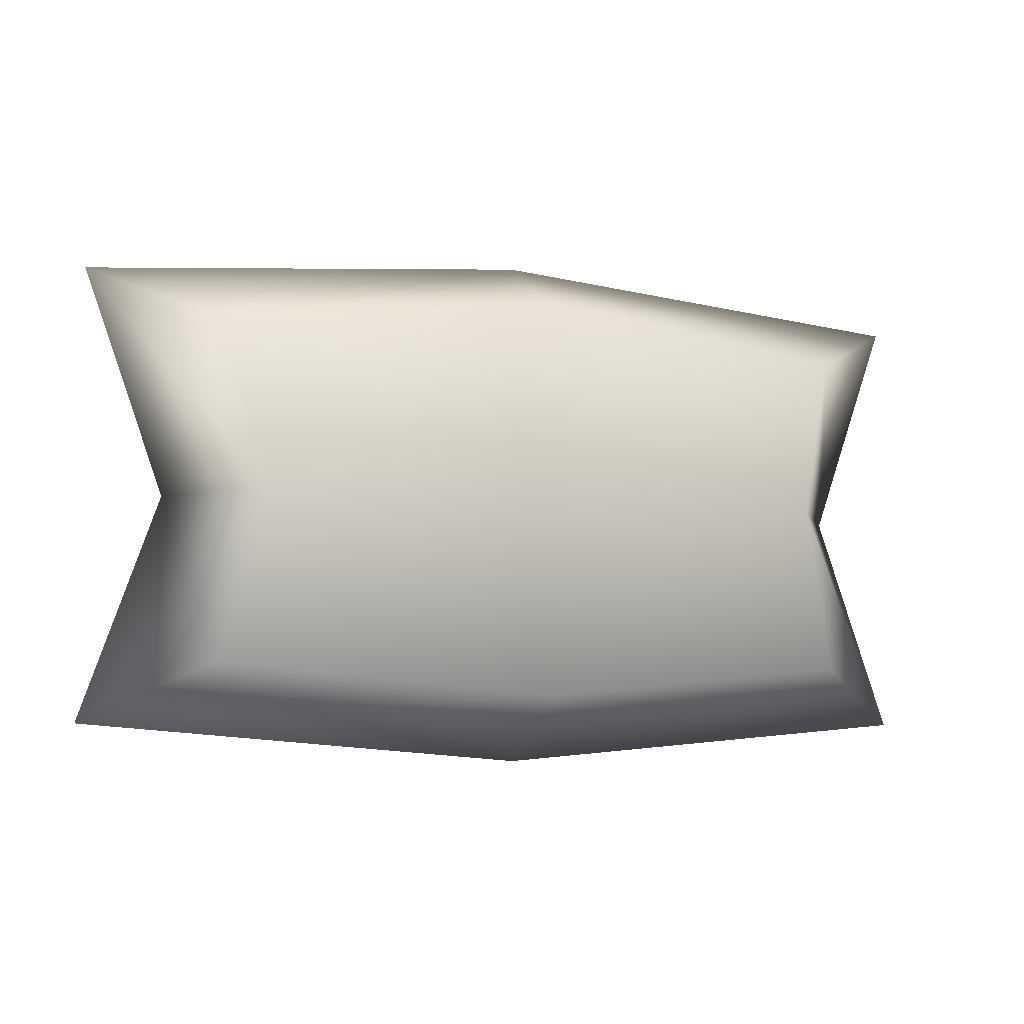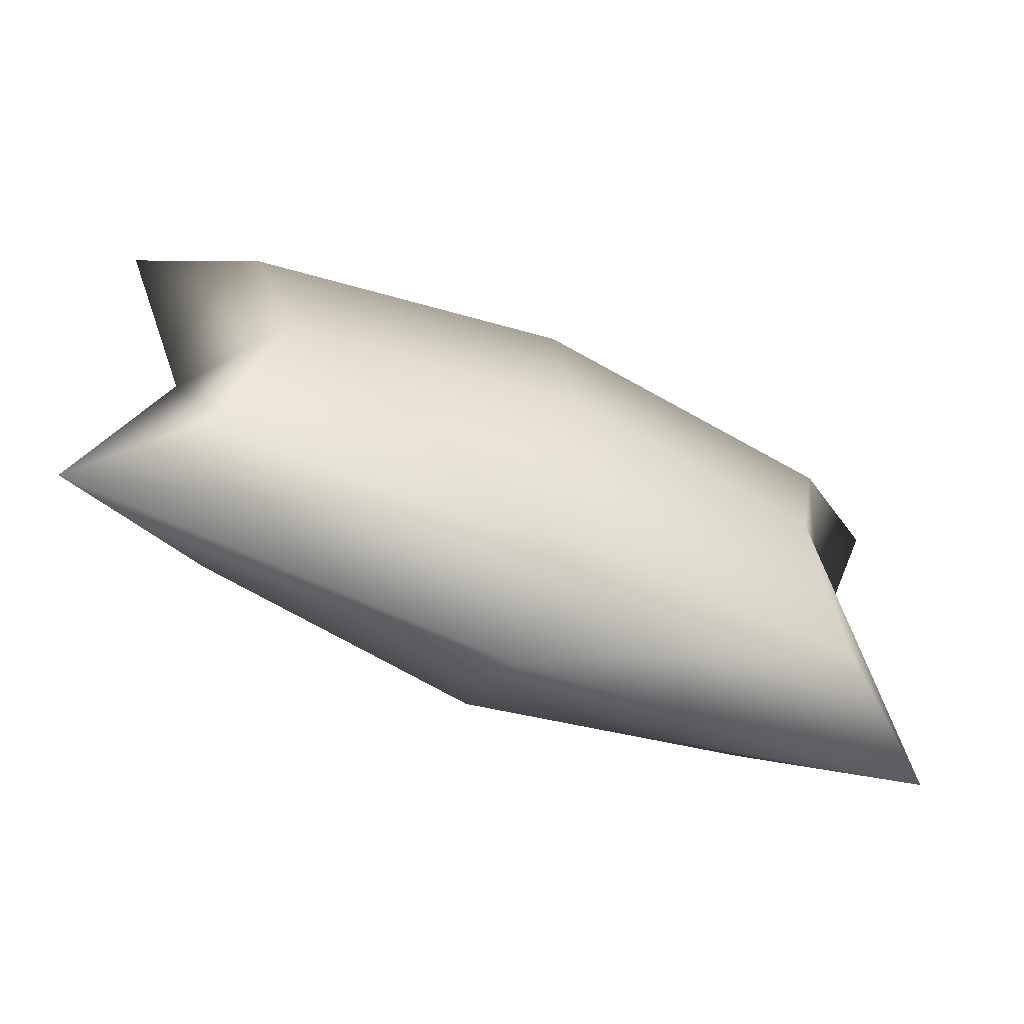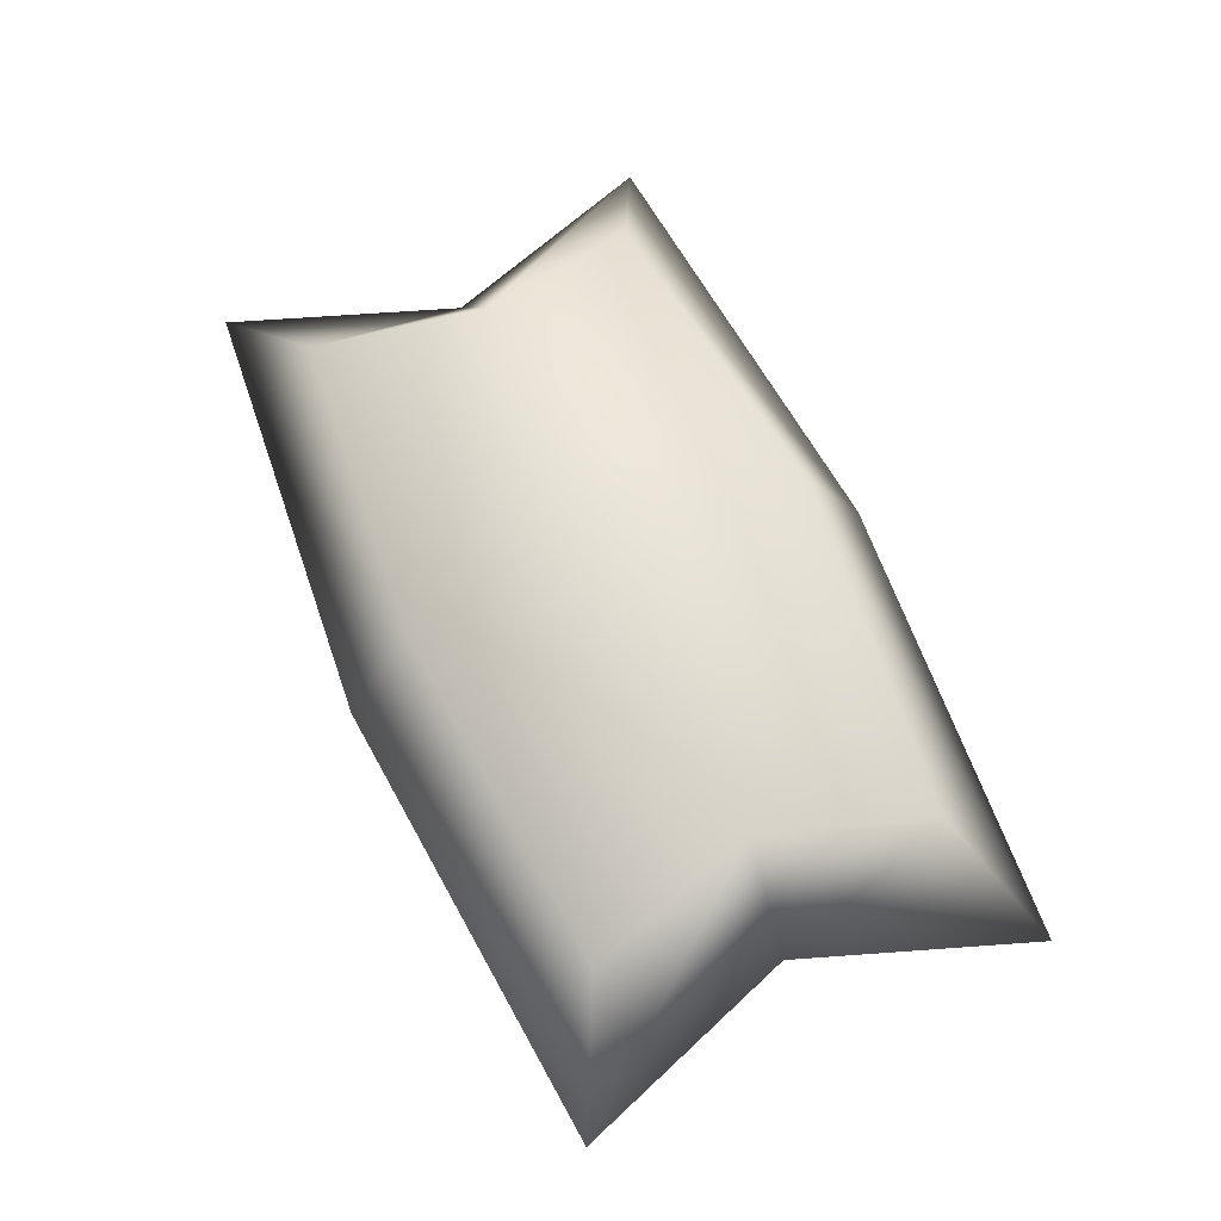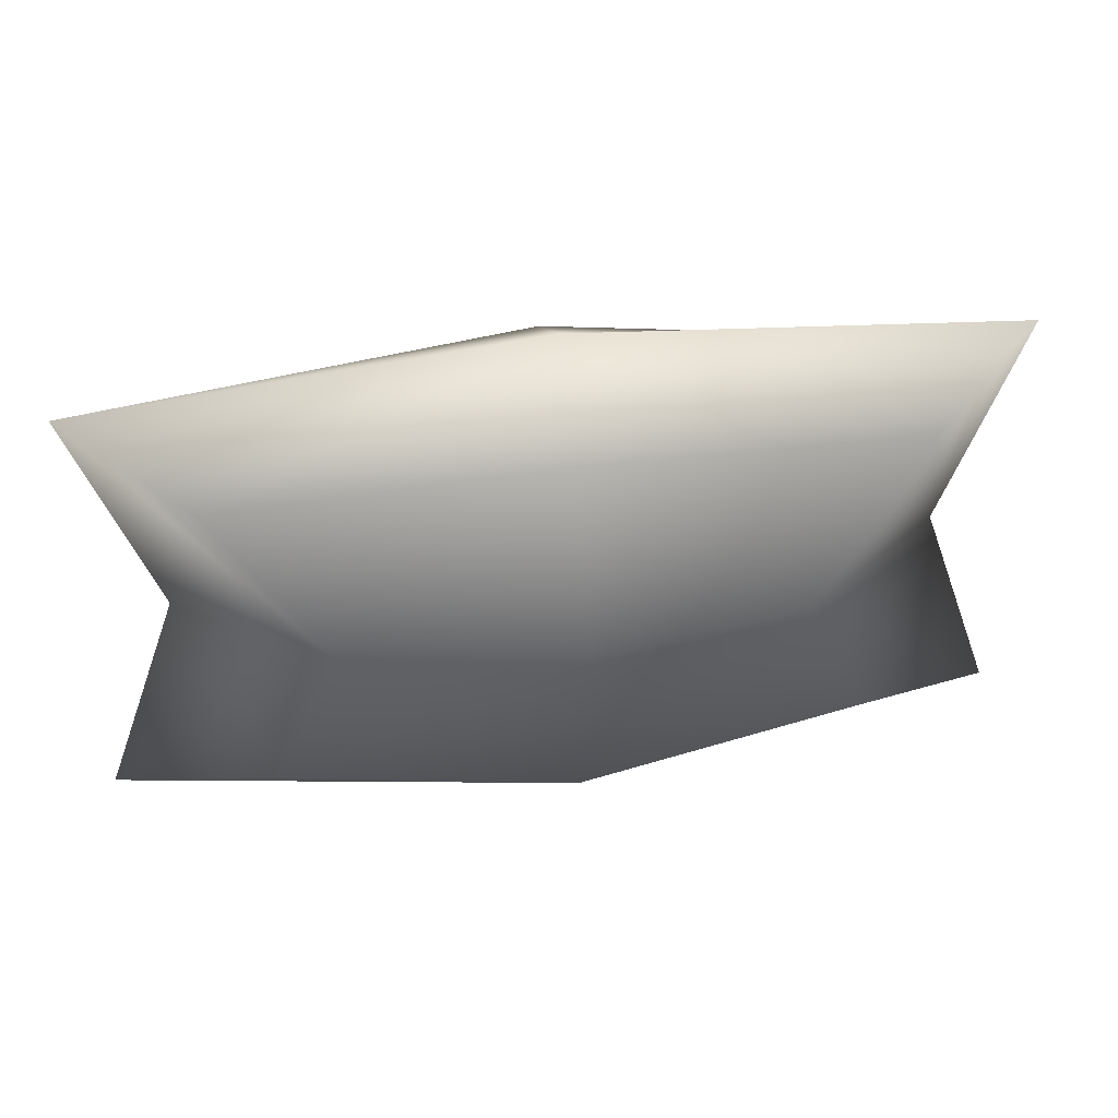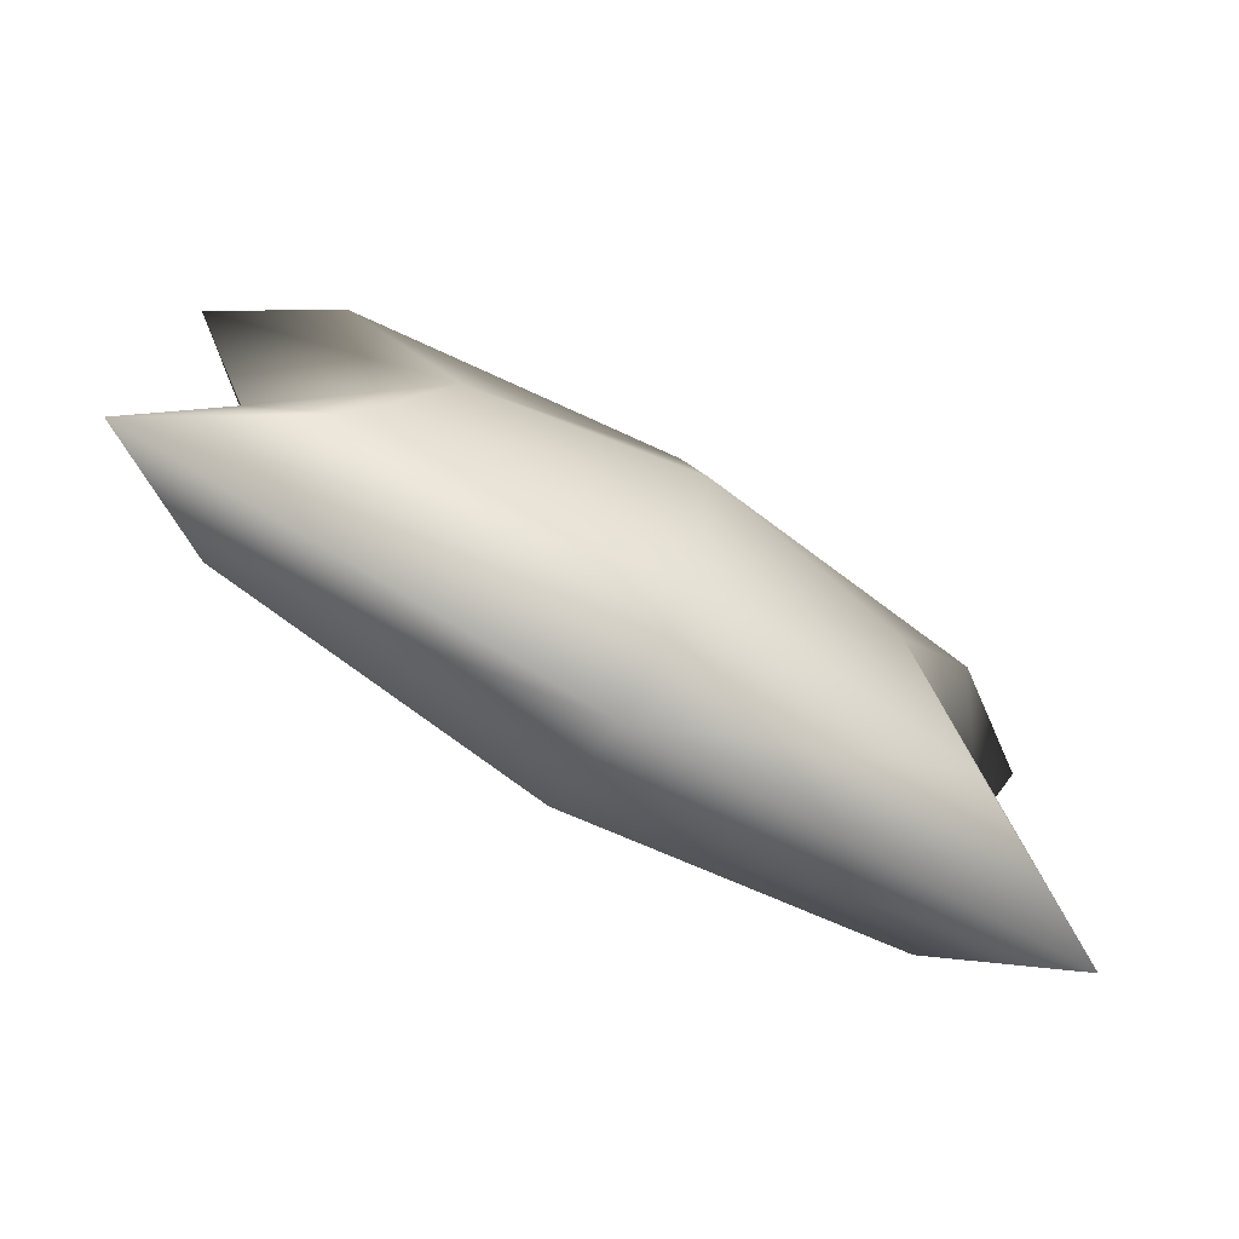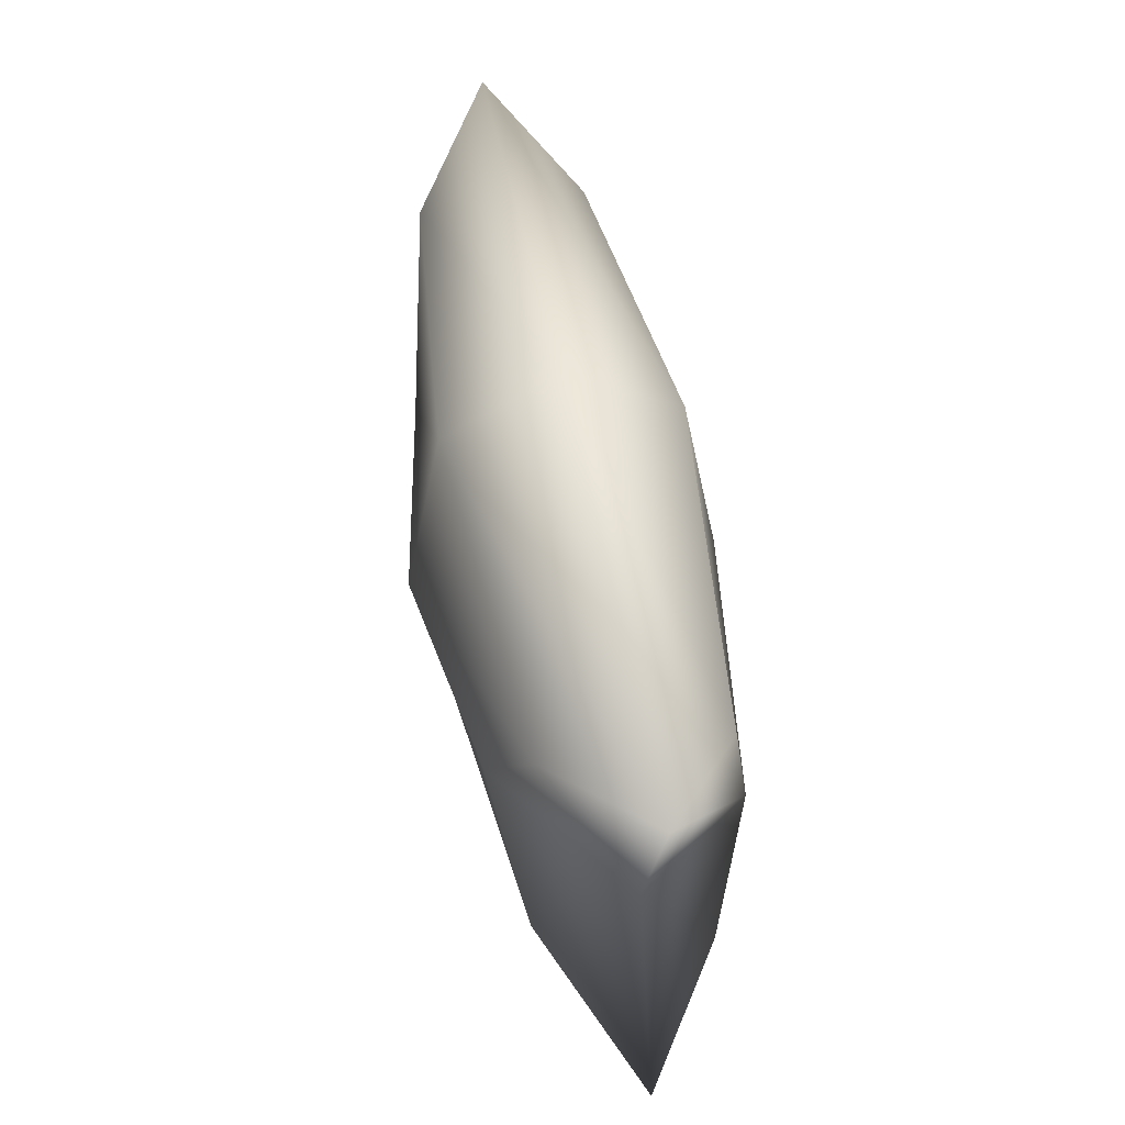
<metadata>
{"format":"obj","ext":"obj","renderer":"f3d","projection":"perspective","resolution":1024,"background":"white","views":[{"elev":-6.4,"azim":157.9,"up":"+Z"},{"elev":-57.0,"azim":155.9,"up":"+Z"},{"elev":63.6,"azim":-113.9,"up":"+Y"},{"elev":39.8,"azim":-10.1,"up":"+Z"},{"elev":-72.4,"azim":-30.7,"up":"+Z"},{"elev":50.7,"azim":79.7,"up":"+Z"}]}
</metadata>
<code>
g default
v -0.3543 -0.0875 0.1744
v 0.3543 -0.08752 0.1744
v -0.3543 0.0875 0.1744
v 0.3543 0.08752 0.1744
v -0.3543 0.0875 -0.1744
v 0.3543 0.08752 -0.1744
v -0.3091 -0.0875 -0.1744
v 0.3091 -0.08752 -0.1744
v -0.307 0.1181 0
v 0.4783 0 -0.2355
v 0 -0.1181 -0.2068
v -0.4783 0 -0.2354
v 0.2347 -0.1182 0
v -0.2347 -0.1181 0
v 0 -0.1181 0.2068
v 0.4783 0 0.2355
v 0 0.1181 0.2068
v -0.4783 0 0.2354
v 0.307 0.1182 0
v 0 0.1181 -0.2068
v 0 0 0.2757
v 0 0.1575 0
v 0 0 -0.2757
v 0 -0.1575 0
v 0.3941 0 0
v -0.3941 0 0
g pCube3
f 1 15 21 18
f 15 2 16 21
f 21 16 4 17
f 18 21 17 3
f 3 17 22 9
f 17 4 19 22
f 22 19 6 20
f 9 22 20 5
f 5 20 23 12
f 20 6 10 23
f 23 10 8 11
f 12 23 11 7
f 7 11 24 14
f 11 8 13 24
f 24 13 2 15
f 14 24 15 1
f 2 13 25 16
f 13 8 10 25
f 25 10 6 19
f 16 25 19 4
f 7 14 26 12
f 14 1 18 26
f 26 18 3 9
f 12 26 9 5

</code>
